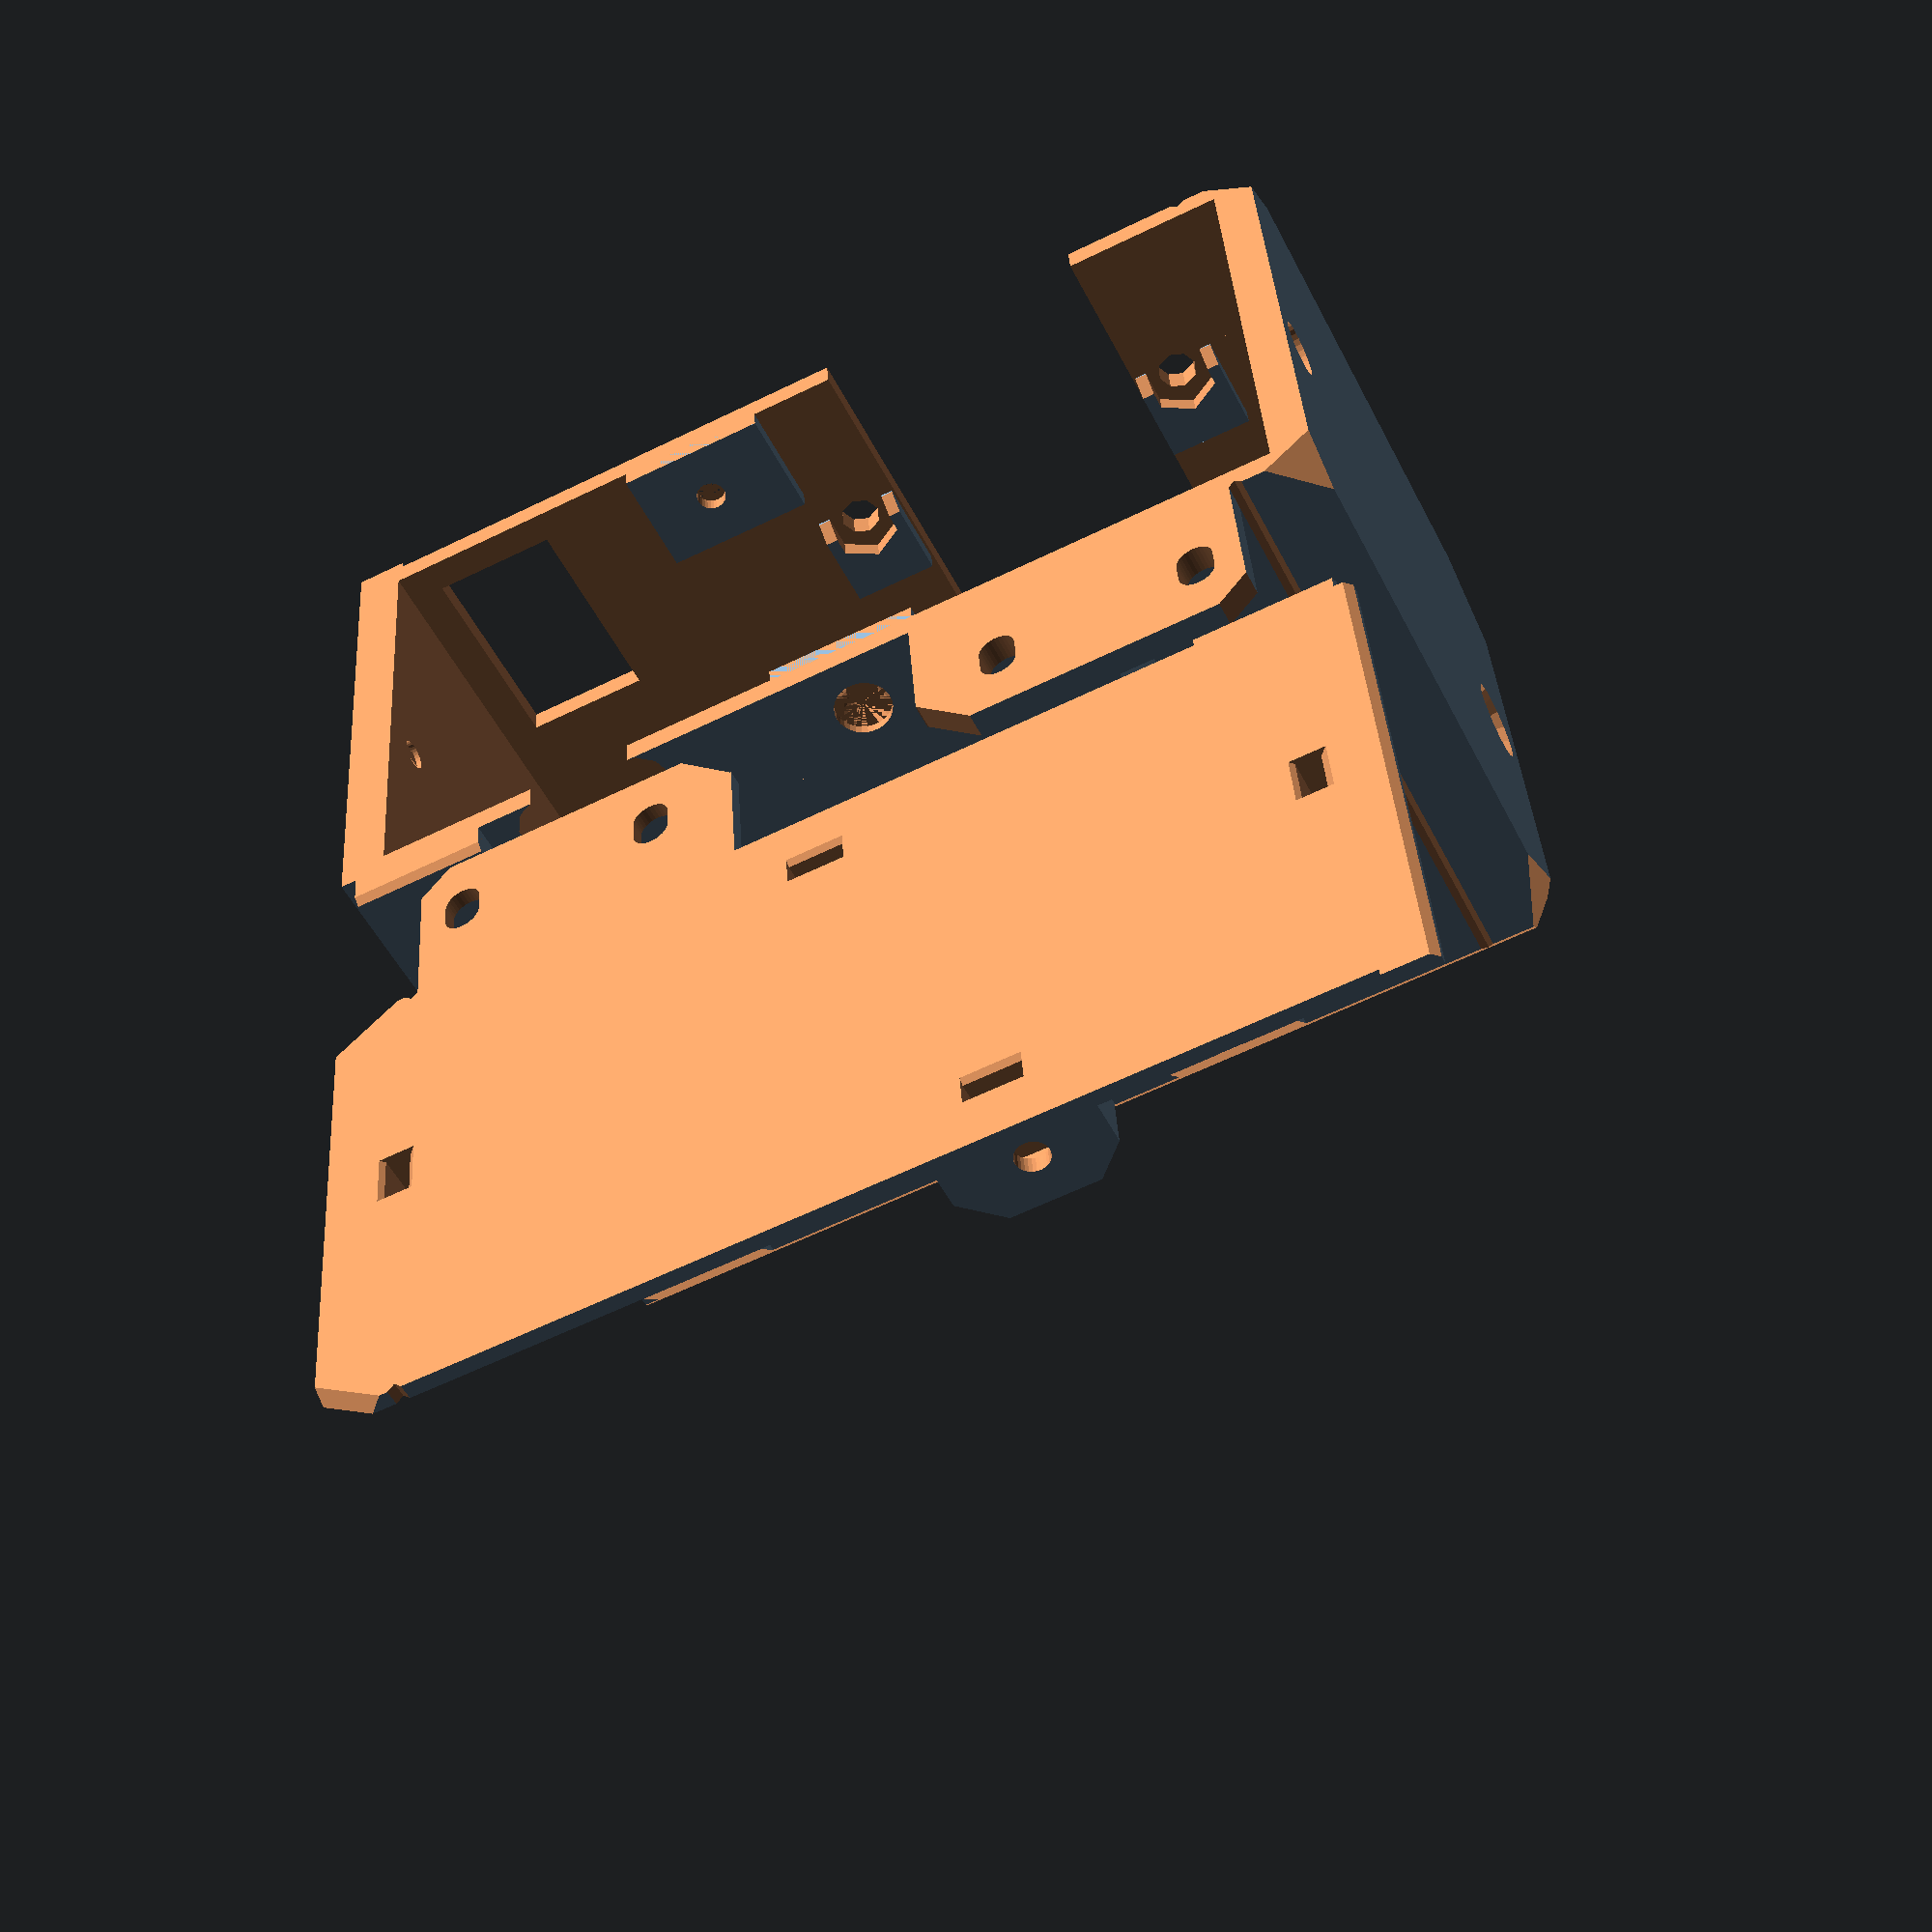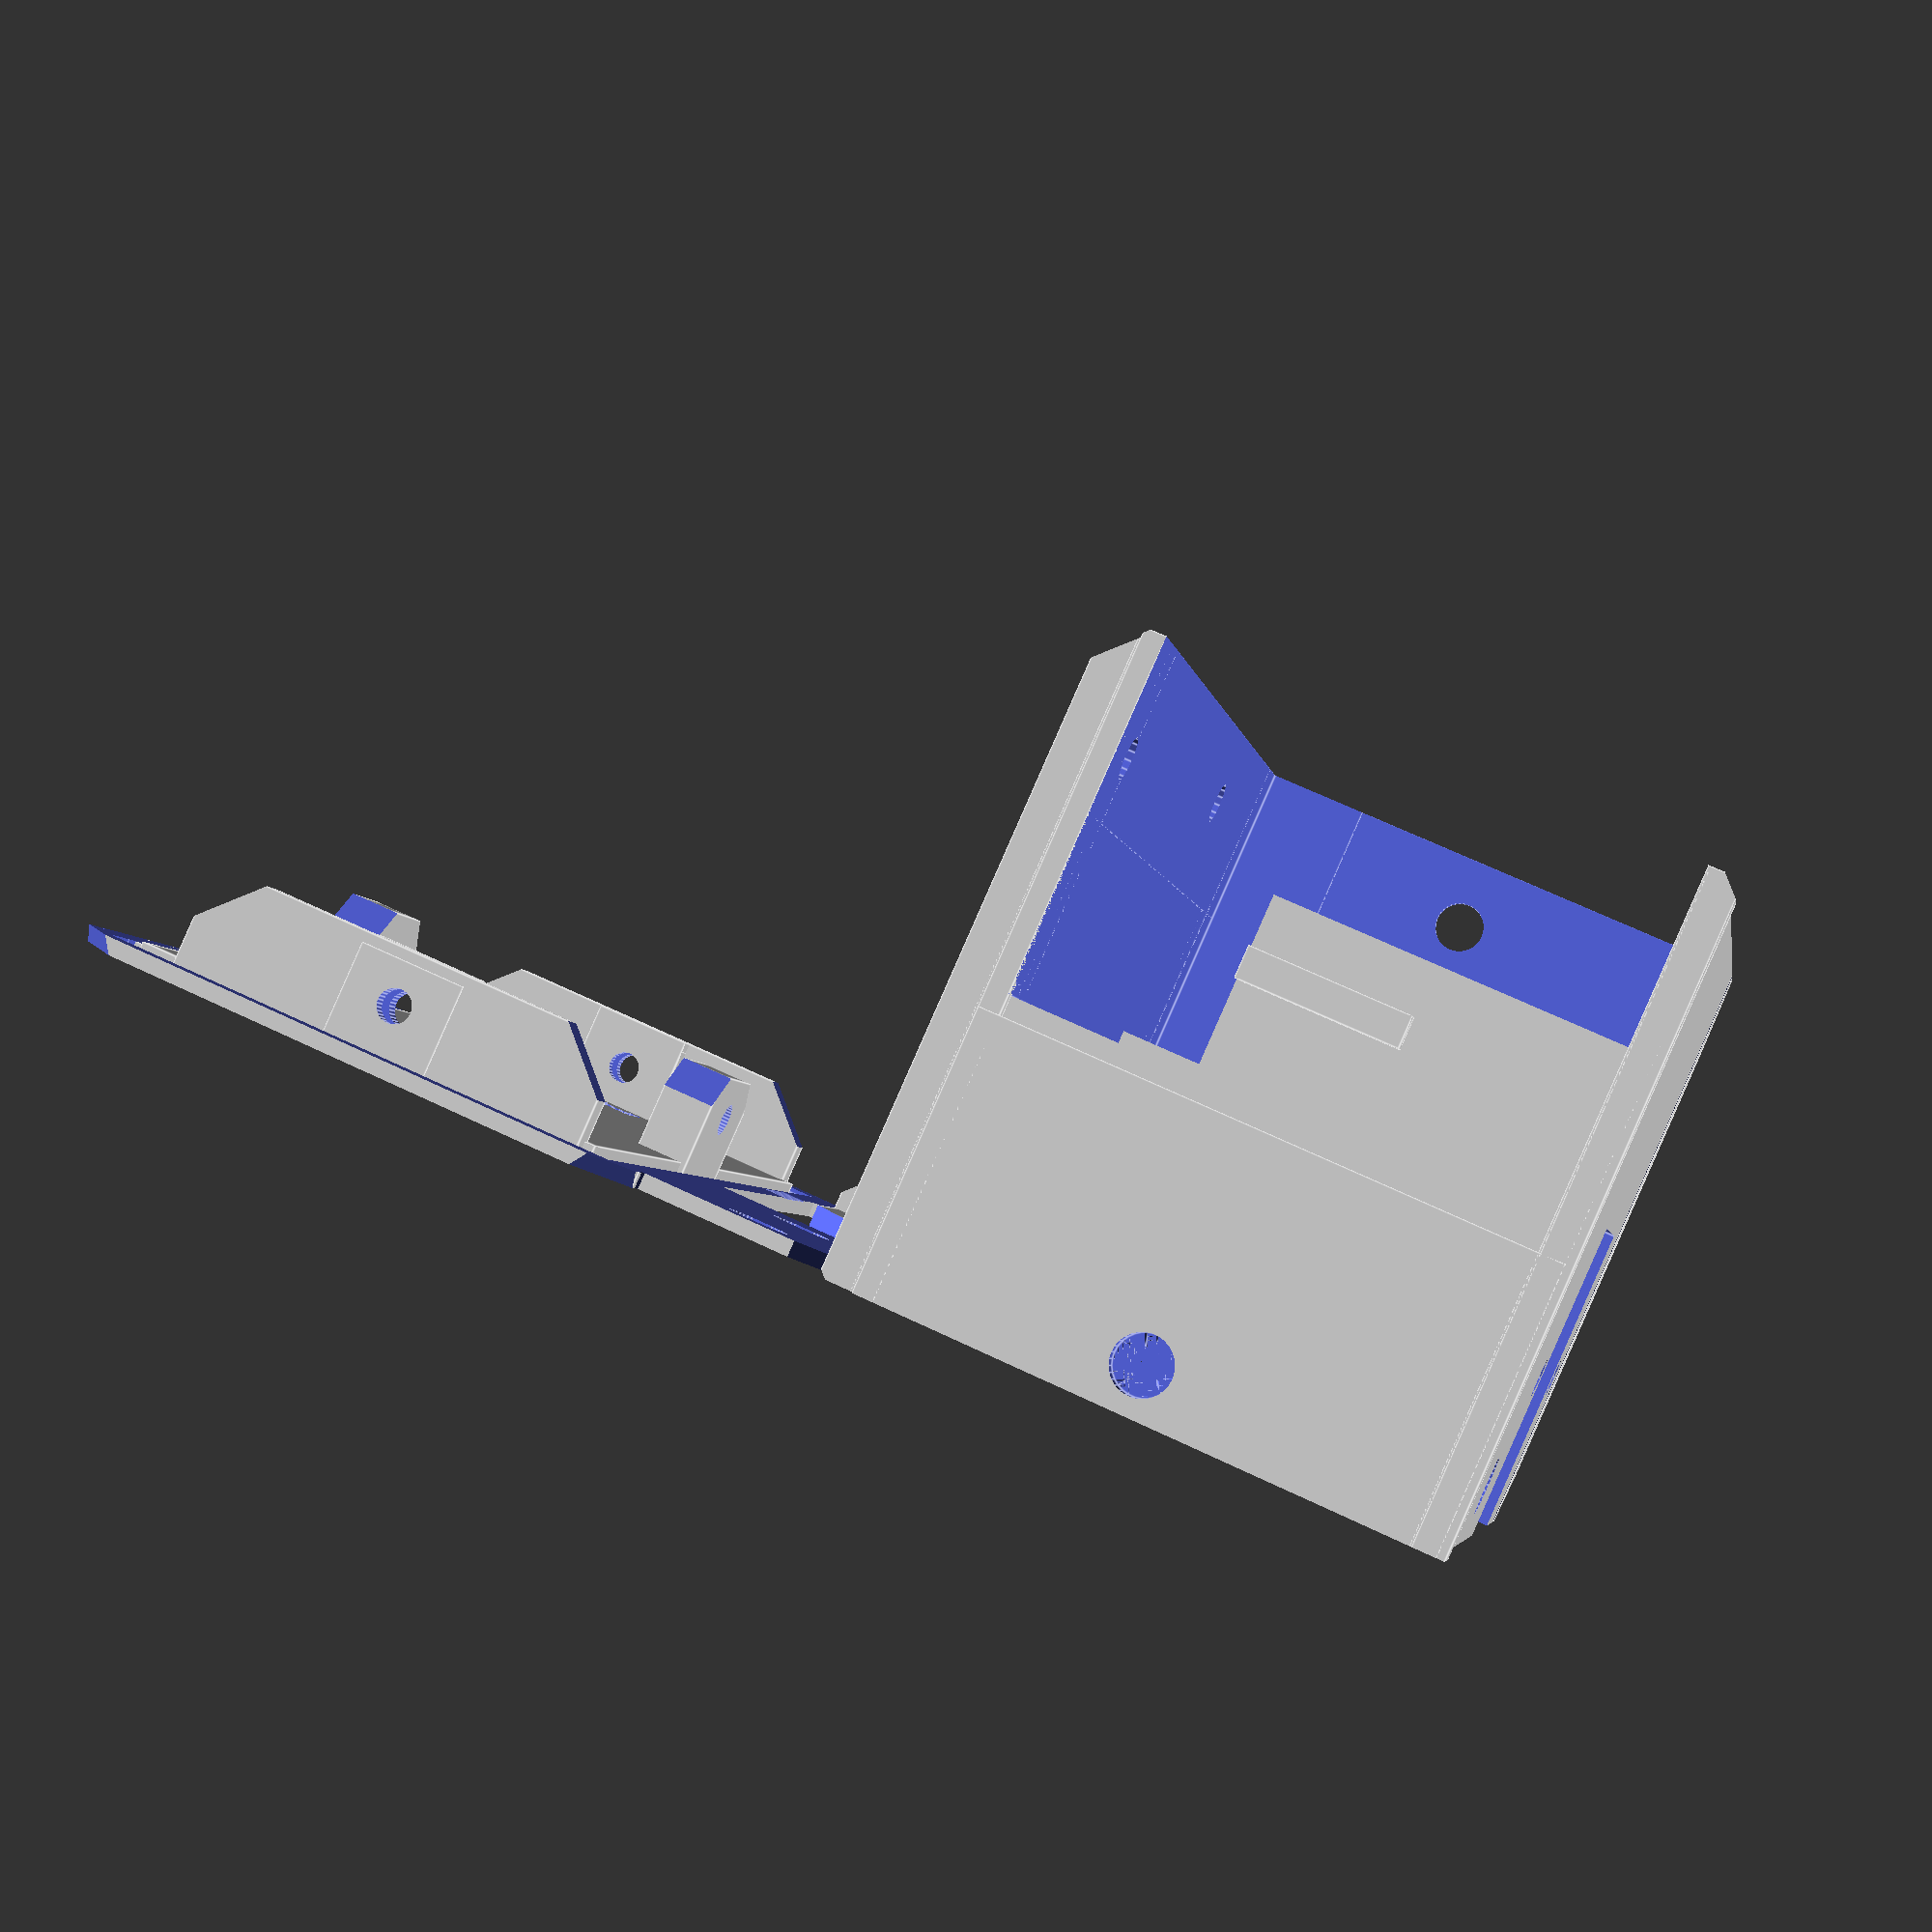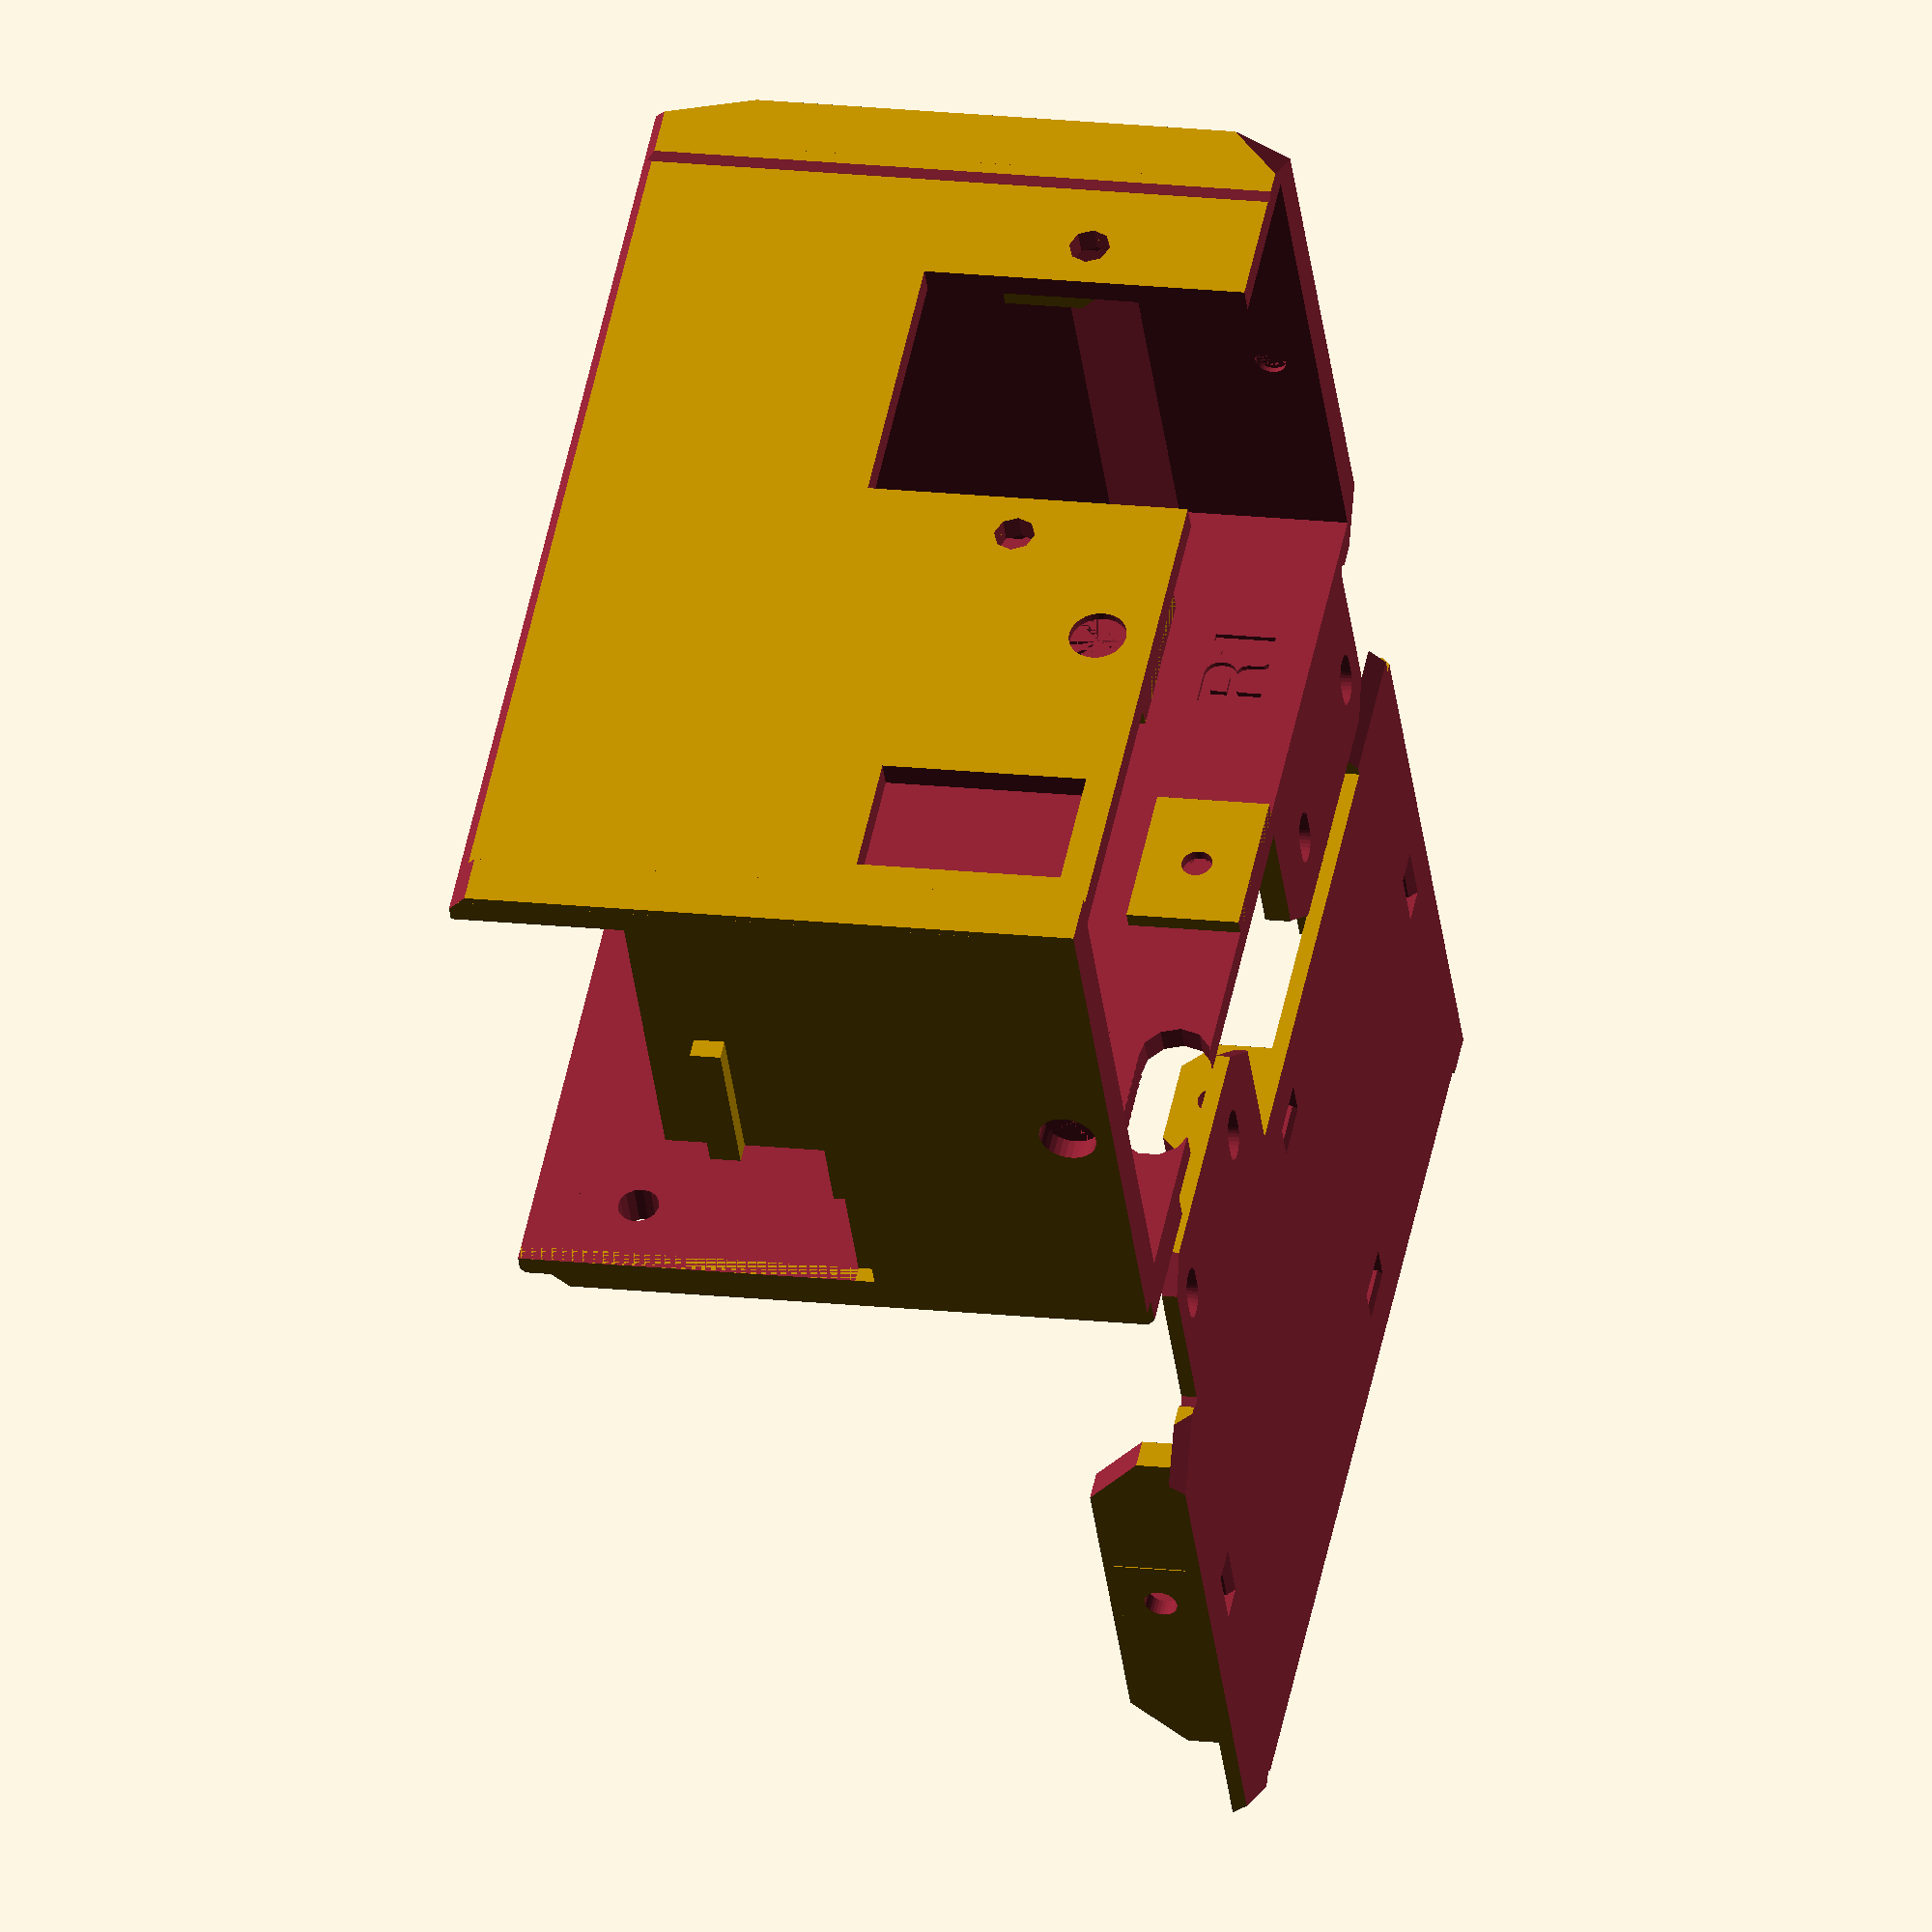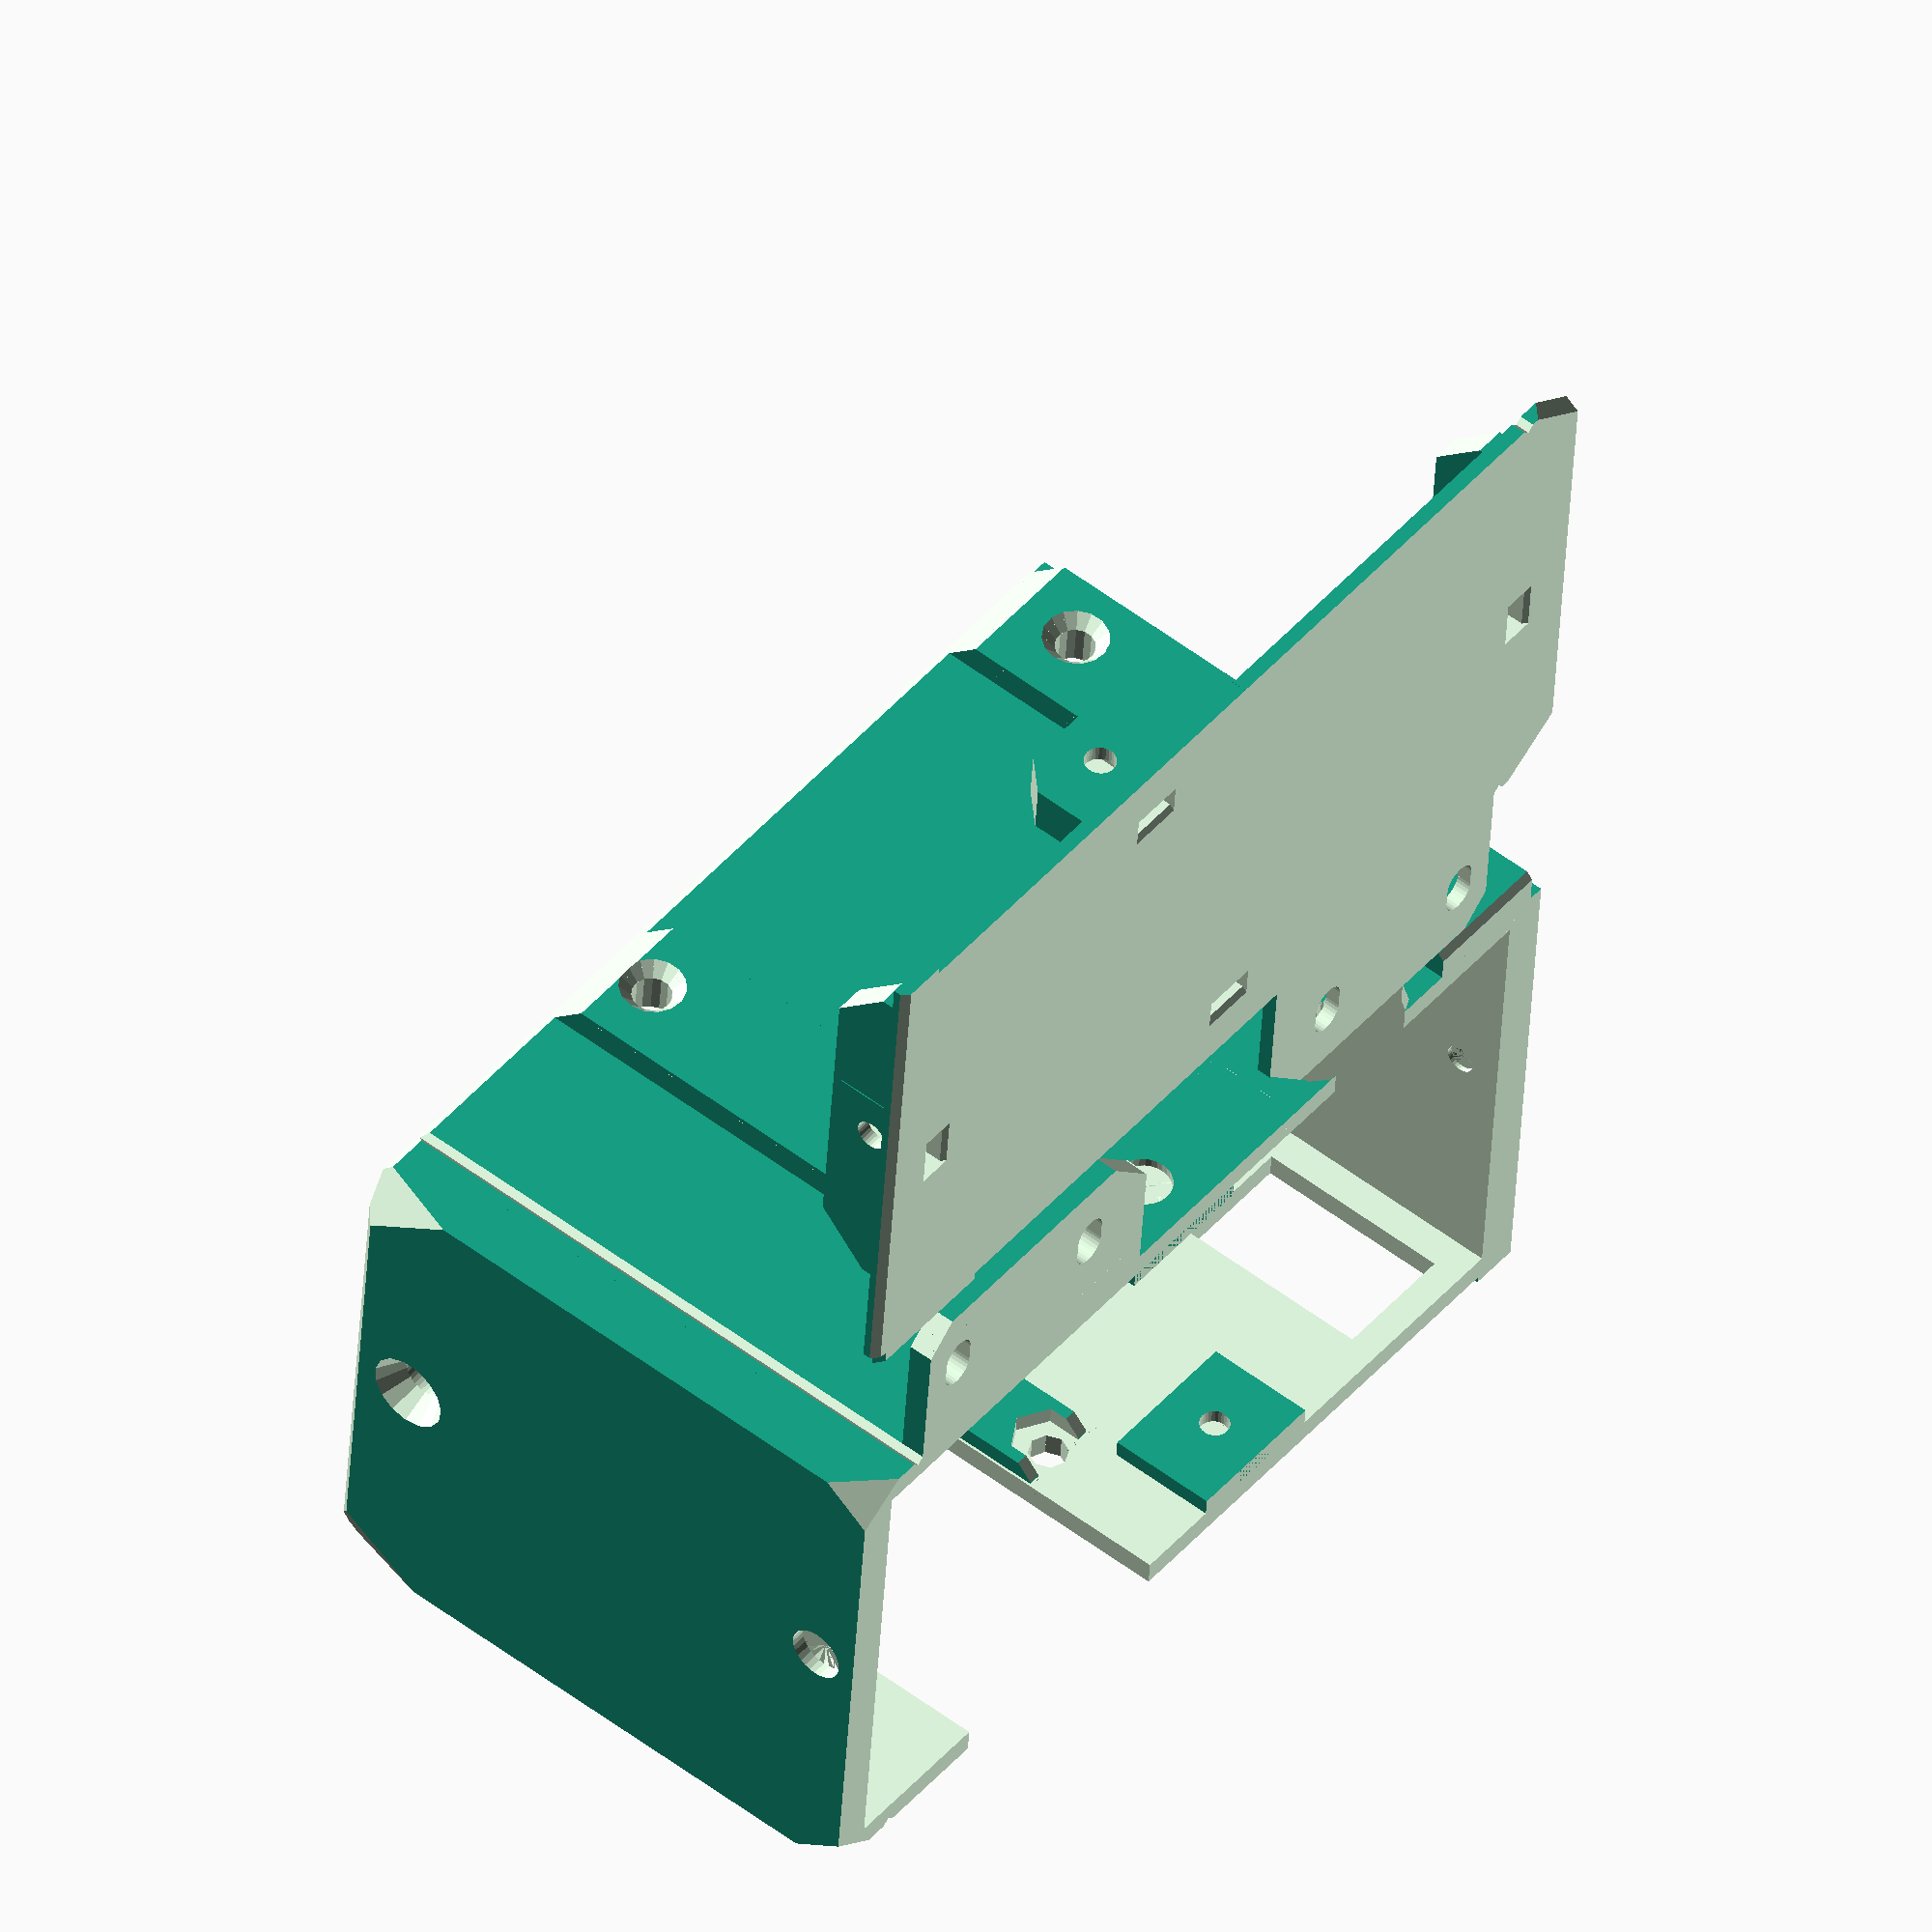
<openscad>
// PRUSA iteration3
// PSU Cover MK3
// GNU GPL v3
// Josef Průša <iam@josefprusa.cz> and contributors
// http://www.reprap.org/wiki/Prusa_Mendel
// http://prusamendel.org

module CubeAdjust(Xdim, Zdim)
{
    for (x =[6:11.2:Xdim-12])
        {
        for (z =[6:11.2:Zdim-12])
            {
                translate([x,-0.2,z])cube([10,0.4,10]);
            }
        }
}

module nuttrap()
{
        rotate([0, 180, 0]) difference()
        {
        union()
                { 
                translate([-4.25,-7.5,0]) difference(){
                translate([0,0,0]) cube([8.5, 9.2, 3]);
                translate([-1,10.6,0]) rotate([45,0,0]) cube([11.5,5.7,5.7]);
                }
            }
        translate([0,0, -0.2])rotate([0,0,30]) cylinder(r=3.5,h=15-1.5, $fn=6);
  }
}

module m3_screw()
{
    translate([0,0,-0]) cylinder(r=1.5,h=12, $fn=30);
    translate([0,0,12]) cylinder(r2=2.8, r1=1.5,h=2, $fn=30);
    translate([0,0,14]) cylinder(r=2.8,h=5, $fn=30);
}







module PSU_COVER()
{
difference()
    {
        union()
        {
            translate([0,0,-0.46])cube([95,50+15,54.25]); // Base
            translate([0,0,-3.5])cube([14-0.5,50+15,5]); // Back pillar 1
            translate([-1.6,1,51.5])cube([5,64,3]); // Back pillar 1
            translate([60-0.5,0,-3.5])cube([14,50+15,5]); // Back pillar 2
            translate([91+4,0,-0.46])cube([6,50+15,54.25]); // Base for bracket
            translate([-2,45.4-4.6,19])cube([2,3,15]); // nipple on the right
            
            translate([-1.6,0,0])cube([1.65,65,2]); // Frame skirt 1
            translate([-1.6,0,0])cube([1.65,30,53.78]); // Frame skirt 2
            translate([-1.6,0,51.32])cube([1.65,65,2.46]); // Frame skirt 3
        }


    //pretty corners
    translate([-11,-2,-2])rotate([0,0,-45])cube([10,10,58]);
    translate([95-3+5+1,-2,-2])rotate([0,0,-45])cube([10,10,58]);

    translate([-3,-9,-4.46])rotate([-45,0,0])cube([130,10,10]);
    translate([-3,-12,54.78])rotate([-45,0,0])cube([130,10,10]);

    translate([-3,45+15,-4.46])rotate([-45,0,0])cube([130,10,10]);
    translate([-3,48+15,54.78])rotate([-45,0,0])cube([130,10,10]);

    translate([95-3+3,70,-2])rotate([0,0,-45])cube([10,10,58]);
    translate([95,0-10,-20])rotate([0,-45,-45])cube([20,20,20]);
    translate([95,0-10,45])rotate([0,-45,-45])cube([20,20,20]);

    translate([95,60,-10])rotate([-35,-45,-45])cube([20,20,20]);
    translate([95,60,65])rotate([-55,48,-48])cube([20,20,20]);

    translate([79,-5,67.28])rotate([0,45,0])cube([20,90,20]);
    translate([79,-5,-13.96])rotate([0,45,0])cube([20,90,20]);



    translate([3,3,2])cube([89.02,50.02+15,50.02-0.7]); // main cutout
    
    translate([-3,50-16.4+15,2])cube([100,16.5,50-0.7]); // insert cutout
    translate([-3,50-16.4-15.6+15,2])cube([10,100,17]); // right bottom cutout
    translate([85+2,50-16.4-17.6+15+0.9,2])cube([10,100,50-0.7]); // left bottom cutout

    translate([85+2,10,2])rotate([0,0,45]) cube([10*sqrt(2),10*sqrt(2),50-0.7]);
    translate([85+2,3,2]) cube([10,17,50-0.7]);

    translate([-3,50-16.4-17.6+15+0.9,2])cube([100,100,10]); //  bottom cutout

    translate([5.5,0.5,0])
    {
        translate([48,1.5,40])cube([27.5,32.9,30]); // socket cutout
        translate([48-4.5,3+15.6+0.5,40])cylinder(r=2,h=50, $fn=8); // socket right hole cutout
        translate([48-4.5+37-0.5,3+15.6+0.5,40])cylinder(r=2,h=50, $fn=8); // socket left hole cutout
        translate([1,6,44])cube([12.5,20,30]); // switch cutout
    }


    translate([7-0.5-0.5,40-1+15+0.7,-10])cylinder(r=2,h=50,$fn=15); //  left back mounthole cutout
    translate([7-0.5-0.5,40-1+15+0.7,-3.7])cylinder(r2=2, r1=3.5,h=1.5,$fn=15);

    translate([67.5-0.7-0.5,43.5-1+15+0.5,-10])cylinder(r=2,h=50,$fn=15); //  right back mounthole cutout
    translate([67.5-0.7-0.5,43.5-1+15+0.5,-3.7])cylinder(r2=2, r1=3.5,h=1.5,$fn=15);


    translate([130,32+26,55-4-25])rotate([0,-90,0])cylinder(r=2.5,h=50,$fn=35); // Left side bracket screw hole
    translate([101.1,32+26,55-4-25])rotate([0,-90,0])cylinder(r2=2.5, r1=4.1,h=3,$fn=15);
    translate([-0.3,1,-1.2]) CubeAdjust(102,54.25);

    for(i=[0:9])
        {
        translate([20+i,6.8,-10])cylinder(r=3.5,h=50); //  left back mounthole cutout
        }



}
}

module PSU_Y_REINFORCEMENT()
{
difference()
{
    union()     // base shape
        {
            translate([ 59.5, 0, -18 ]) cube([ 33, 6, 19 ]);  // reinforcement plate
            translate([ 73.5, 5, -18 ]) cube([ 5, 16, 19 ]);  // vertical_reinforcement    
        }
    union ()    // cutouts
        {
            
                      
            translate([ 87.5, -8, -20 ]) rotate([ 0, 45, 0 ]) cube([ 10, 20, 10 ]);  //corner cut
            translate([ 52.5, -8, -20 ]) rotate([ 0, 45, 0 ]) cube([ 10, 20, 10 ]);  //corner cut
            translate([ 68.5, 20, -34 ]) rotate([ 45, 0, 0 ]) cube([ 15, 23, 20 ]);  //vertical reinf cutout
            translate([ 66.2, -0.2, -5])cube([23.6, 0.4, 5.6]);
            translate([ 68 + 1.8 +2.6, -0.2, -7.7 -5.6])cube([11.2, 0.4, 5.6]);
            
            
            translate([ 88, 8, -11.5 ]) rotate([ 90, 0, 0]) cylinder( h = 10, r = 1.8, $fn=30 );  //hole A
            translate([ 68, 8, -11.5 ]) rotate([ 90, 0, 0 ]) cylinder( h = 10, r = 1.8, $fn=30 );  //hole B
            
            translate([ 88, 8, -9.5 ]) rotate([ 90, 0, 0]) cylinder( h = 10, r = 1.8, $fn=30 );  //hole A
            translate([ 68, 8, -9.5 ]) rotate([ 90, 0, 0 ]) cylinder( h = 10, r = 1.8, $fn=30 );  //hole B
            
            translate([ 86.2, -10, -11.5 ]) cube([ 3.6, 20, 2 ]);  // hole cut extension
            translate([ 66.2, -10, -11.5 ]) cube([ 3.6, 20, 2 ]);  // hole cut extension
            
            
            
        }
}
}


module psu_main(){
    
    
difference()
    {    
        union()
        {
            PSU_COVER();
            PSU_Y_REINFORCEMENT();
            translate([85.5,4+15.6+0.5,39.1+13.5]) rotate([0,0,180]) nuttrap();
            translate([49,4+15.6+0.5,39+13.5]) rotate([0,0,180]) nuttrap();
        }   
        translate([-5,-9,-30]) cube([150,10,100]);
    }       
}



module upper_part()
{
    difference()
    {
        union()
        {
        psu_main();
        translate([30,3.5,49.5]) cube([15,11,2.5]);
        translate([45,3.5,1]) cube([15,11,2.5]);
            
        }
        
        translate([-5,0,-20]) cube([120,3.5,120]);
        translate([37,9,39]) rotate([0,0,0]) m3_screw();
        translate([14.5,8,25]) rotate([0,-90,0]) m3_screw();
        translate([85.5,8,25]) rotate([0,90,0]) m3_screw();
        translate([52,9,14.5]) rotate([0,180,0]) m3_screw();
        
        //version
        translate([73,7.5,1.5]) rotate([0,0,0]) linear_extrude(height = 0.6) 
        { text("R1",font = "helvetica:style=Bold", size=6, center=true); }   
    }





}


module lower_part()
{
    difference()
    {
        union()
        {
            difference()
                {   
                union()
                    {
                    psu_main(); // base cover
                    translate([50,0.5,40]) cube([40,3,13.8]);
                    translate([5,0.5,4]) cube([90,4,45]);                
                
                    }
                    translate([-5,3.5,-20]) cube([120,100,120]);  // cut 
                }
            
            // frame side wall
            translate([3.1,3,5]) cube([3,10,40]);
            translate([5.1,3,20]) cube([3,10,10]);
            
            // rear wall
            translate([93.9,3,5]) cube([3,10,40]);
            translate([91.1,3,20]) cube([3,10,10]);
            
            // switch side wall
            translate([30,3,44.5]) cube([15,11,5]);

            // nut inserts
            translate([32,1,44]) cube([10,1,5]);
            translate([3,1,20]) cube([5,11,10]);
            translate([92,1,20]) cube([5,11,10]);
            translate([45,2,3.5]) cube([15,11,5]);
            translate([46.5,1,3.5]) cube([10,2,5]);
            
            // floor reinforcement
            difference()
                {
                    translate([5,0.5,4]) cube([90,3.5,45]);                
                    translate([53.5,-1,34]) cube([27.5,8,20]);
                }

        }

    // rear side nut
    translate([4.5,-3.4,22.2]) cube([2.3,15,5.6]);
    translate([-4,8,25 ]) rotate([0,90,0]) cylinder(h=15,r=1.6, $fn=30 ); 
    translate([-2,8,25 ]) rotate([0,90,0]) cylinder(h=4,r=3.1, $fn=30 ); 
    
    // frame side nut
    translate([93,-3.4,22.2]) cube([2.3,15,5.6]);
    translate([88,8,25 ]) rotate([0,90,0]) cylinder(h=15,r=1.6, $fn=30 ); 
    translate([98,8,25 ]) rotate([0,90,0]) cylinder(h=4,r=3.1, $fn=30 );

    // edges
    translate([0,15,38]) rotate([45,0,0]) cube([15,15,15]);
    translate([90,15,38]) rotate([45,0,0]) cube([15,15,15]);
    translate([0,15,-9]) rotate([45,0,0]) cube([15,15,15]);
    translate([90,15,-9]) rotate([45,0,0]) cube([15,15,15]);
    translate([25,6,38]) rotate([0,0,45]) cube([15,15,15]);
    translate([49.5,6,38]) rotate([0,0,45]) cube([15,15,15]);
    translate([41,6,3]) rotate([0,0,45]) cube([15,15,15]);
    translate([64,6,3]) rotate([0,0,45]) cube([15,15,15]);

    // switch side nut
    translate([31.5+2.8,0,47.5-2]) cube([5.6,9+2.8,2.3]);
    translate([37,9,43 ]) rotate([0,0,90]) cylinder(h=15,r=1.6, $fn=30 ); 
    
    // reinforcement side nut
    translate([52,9,-5 ]) rotate([0,0,90]) cylinder(h=15,r=1.6, $fn=30 ); 
    translate([46+2.8,0,5]) cube([5.6,9+2.8,2.3]);
    
    // cleanup
    translate([-5,-8,-20]) cube([120,10,120]);
    
    // nut edges
    translate([46+2.8,1.5,4]) rotate([45,0,0]) cube([5.6,3,3]);
    translate([31.5+2.8,1.5,44.5]) rotate([45,0,0]) cube([5.6,3,3]);
    translate([5.5,-0.5,22.2]) rotate([0,0,45]) cube([3,3,5.6]);
    translate([94,-0.5,22.2]) rotate([0,0,45]) cube([3,3,5.6]);
    
    
    //version
    translate([10,3.6,20]) rotate([90,-90,180]) linear_extrude(height = 0.8) 
    { text("R1",font = "helvetica:style=Bold", size=6, center=true); }    
    }


    
    
}


translate([0,0,-3.5]) rotate([90,0,0]) upper_part();
translate([100,23,-2]) rotate([90,0,180]) lower_part();










</openscad>
<views>
elev=51.2 azim=184.1 roll=206.3 proj=p view=solid
elev=90.7 azim=279.8 roll=336.2 proj=p view=edges
elev=344.1 azim=213.4 roll=103.6 proj=o view=wireframe
elev=125.7 azim=175.1 roll=51.0 proj=o view=solid
</views>
